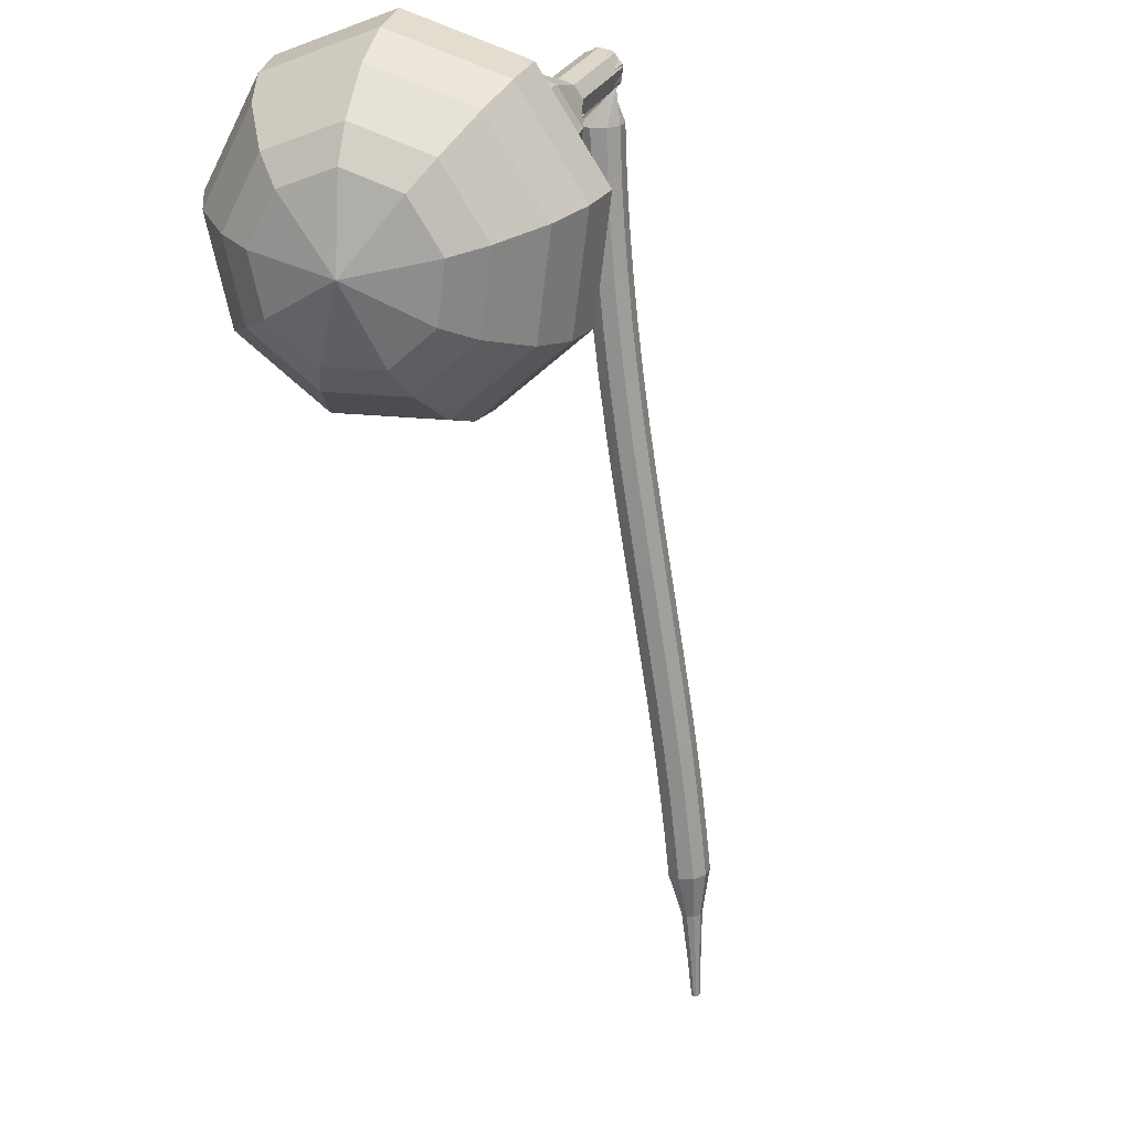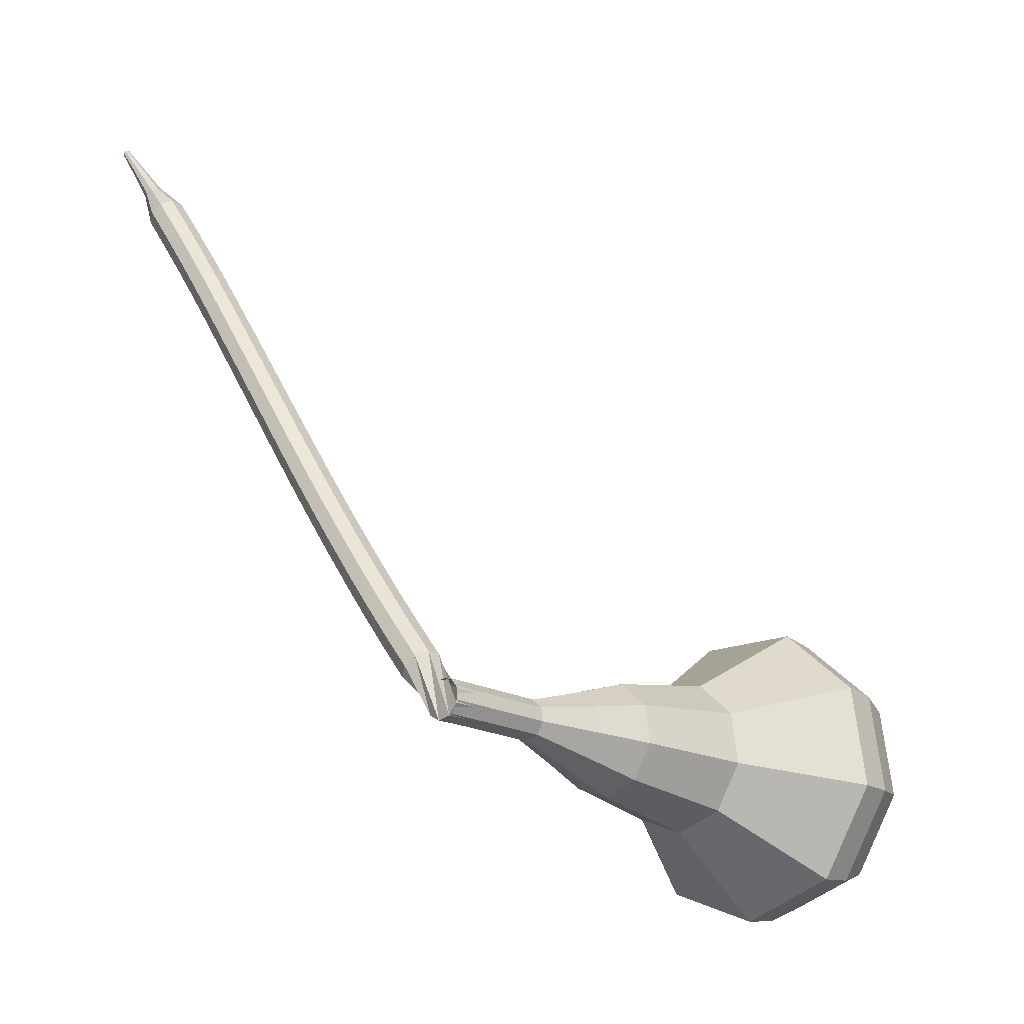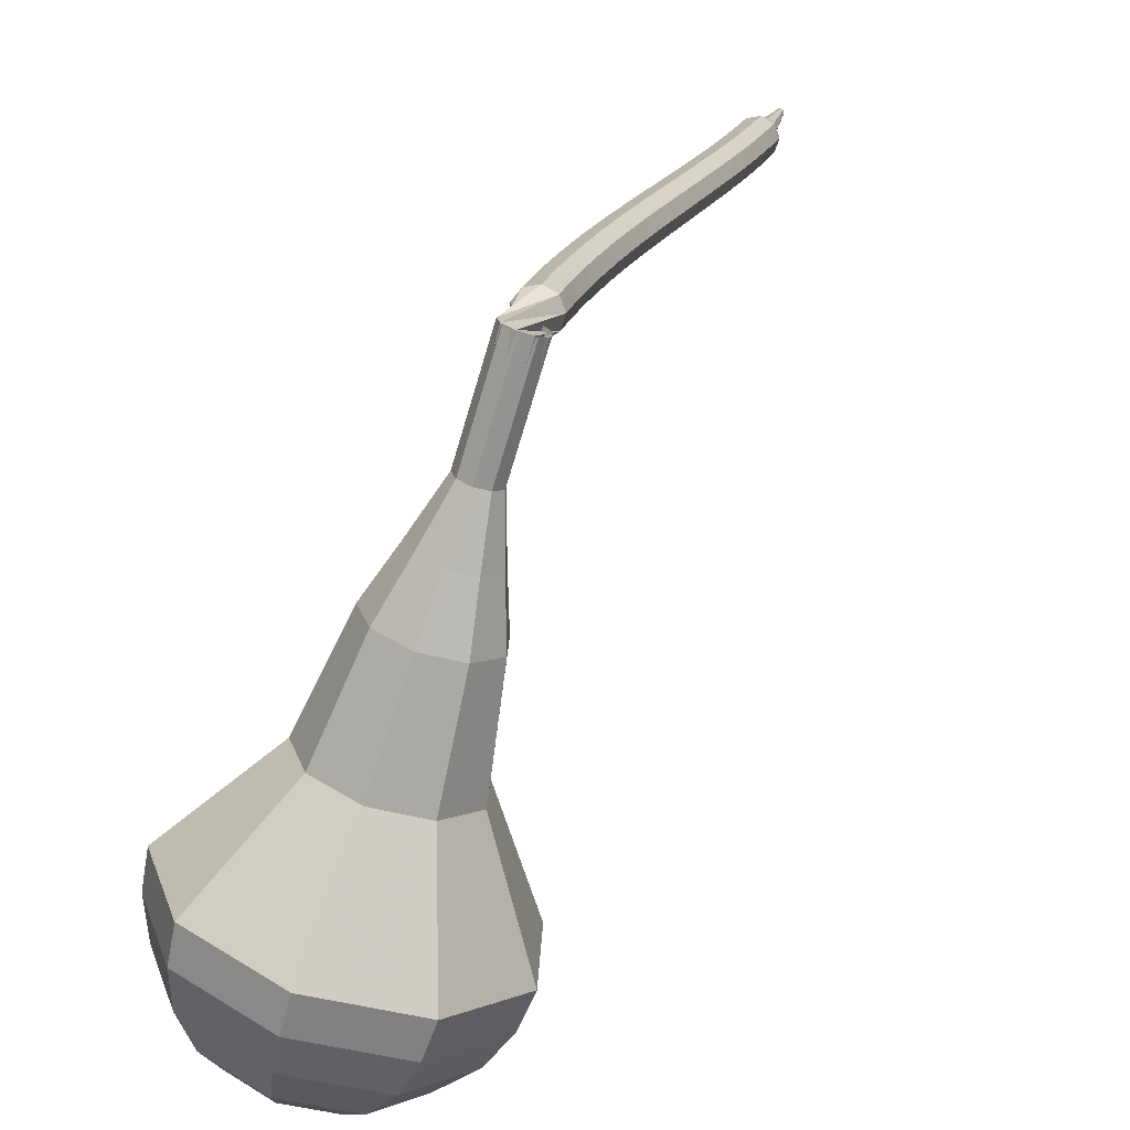
<metadata>
{"format":"obj","ext":"obj","renderer":"f3d","projection":"perspective","resolution":1024,"background":"white","views":[{"elev":-74.2,"azim":49.6,"up":"+Z"},{"elev":-6.7,"azim":61.3,"up":"+Y"},{"elev":11.2,"azim":58.4,"up":"+Z"}]}
</metadata>
<code>
g tube1
v 197.1 109.5 124.7
v 200.3 109.9 123.6
v 203 108 123.1
v 204.1 104.8 123.3
v 203 101.8 124.1
v 200.1 100.3 125.2
v 196.9 101.1 126.1
v 194.9 103.8 126.3
v 194.9 107.1 125.7
v 197.1 109.5 124.7
v 197.4 108.2 123.8
v 199.7 108.5 123
v 201.8 107.1 122.6
v 202.6 104.8 122.8
v 201.7 102.5 123.4
v 199.6 101.4 124.2
v 197.3 102 124.8
v 195.8 104 125
v 195.8 106.4 124.6
v 197.4 108.2 123.8
v 198.8 104.9 122.9
v 198.8 104.9 122.9
v 198.8 104.9 122.9
v 198.8 104.9 122.9
v 198.8 104.9 122.9
v 198.8 104.9 122.9
v 198.8 104.9 122.9
v 198.8 104.9 122.9
v 198.8 104.9 122.9
v 198.8 104.9 122.9
v 208.2 108.7 151.1
v 208.5 109.2 150.9
v 208.3 109.9 150.8
v 207.8 110.3 150.8
v 207.1 110.3 151
v 206.6 109.9 151.2
v 206.6 109.3 151.4
v 206.9 108.7 151.4
v 207.5 108.4 151.3
v 208.2 108.7 151.1
v 206.5 111.6 151.3
v 206.3 111.5 150.7
v 205.9 111.1 150.3
v 205.4 110.6 150.5
v 205.2 110.2 151
v 205.2 110.2 151.7
v 205.6 110.5 152.2
v 206 111 152.3
v 206.4 111.4 152
v 206.5 111.6 151.3
v 204.9 113.1 151.6
v 204.7 113 150.9
v 204.3 112.6 150.6
v 203.8 112.1 150.7
v 203.6 111.7 151.2
v 203.6 111.7 151.9
v 203.9 112 152.4
v 204.4 112.4 152.5
v 204.8 112.9 152.2
v 204.9 113.1 151.6
v 203.3 114.6 151.8
v 203.1 114.5 151.1
v 202.7 114.1 150.8
v 202.2 113.6 150.9
v 201.9 113.3 151.4
v 202 113.2 152.1
v 202.3 113.5 152.6
v 202.8 114 152.8
v 203.2 114.4 152.4
v 203.3 114.6 151.8
v 201.8 116.2 152
v 201.6 116.1 151.4
v 201.1 115.7 151
v 200.6 115.2 151.2
v 200.4 114.8 151.7
v 200.4 114.8 152.4
v 200.8 115.1 152.9
v 201.3 115.5 153
v 201.7 116 152.7
v 201.8 116.2 152
v 200.2 117.8 152.2
v 200 117.6 151.6
v 199.6 117.3 151.3
v 199.1 116.8 151.4
v 198.8 116.4 151.9
v 198.9 116.4 152.6
v 199.2 116.7 153.1
v 199.7 117.1 153.2
v 200.1 117.5 152.9
v 200.2 117.8 152.2
v 198.7 119.4 152.5
v 198.5 119.3 151.8
v 198.1 118.9 151.5
v 197.6 118.4 151.6
v 197.3 118.1 152.1
v 197.3 118 152.8
v 197.7 118.3 153.3
v 198.2 118.7 153.5
v 198.6 119.2 153.1
v 198.7 119.4 152.5
v 197.3 121 152.7
v 197 120.9 152.1
v 196.6 120.5 151.7
v 196.1 120.1 151.9
v 195.8 119.7 152.4
v 195.8 119.7 153.1
v 196.2 119.9 153.6
v 196.7 120.4 153.7
v 197.1 120.8 153.4
v 197.3 121 152.7
v 195.8 122.6 153
v 195.6 122.5 152.3
v 195.1 122.2 152
v 194.6 121.7 152.1
v 194.3 121.4 152.6
v 194.4 121.3 153.3
v 194.7 121.6 153.8
v 195.3 122 153.9
v 195.7 122.4 153.6
v 195.8 122.6 153
v 194.4 124.3 153.2
v 194.1 124.2 152.6
v 193.7 123.8 152.2
v 193.2 123.4 152.3
v 192.9 123.1 152.9
v 192.9 123 153.5
v 193.3 123.2 154.1
v 193.8 123.7 154.2
v 194.2 124.1 153.8
v 194.4 124.3 153.2
v 192.9 126 153.5
v 192.7 125.9 152.8
v 192.2 125.5 152.5
v 191.7 125.1 152.6
v 191.4 124.7 153.1
v 191.5 124.7 153.8
v 191.8 124.9 154.3
v 192.4 125.3 154.4
v 192.8 125.8 154.1
v 192.9 126 153.5
v 191.5 127.6 153.7
v 191.2 127.5 153.1
v 190.8 127.2 152.7
v 190.3 126.7 152.8
v 190 126.4 153.4
v 190 126.3 154
v 190.4 126.6 154.6
v 190.9 127 154.7
v 191.3 127.4 154.3
v 191.5 127.6 153.7
v 190 129.3 154
v 189.8 129.2 153.3
v 189.3 128.9 153
v 188.8 128.4 153.1
v 188.5 128.1 153.6
v 188.6 128 154.3
v 188.9 128.3 154.8
v 189.5 128.7 154.9
v 189.9 129.1 154.6
v 190 129.3 154
v 188.6 131 154.2
v 188.3 130.9 153.6
v 187.9 130.5 153.2
v 187.4 130.1 153.4
v 187.1 129.7 153.9
v 187.1 129.7 154.6
v 187.5 129.9 155.1
v 188 130.4 155.2
v 188.4 130.8 154.9
v 188.6 131 154.2
v 187.1 132.7 154.5
v 186.9 132.5 153.8
v 186.4 132.2 153.5
v 185.9 131.7 153.6
v 185.6 131.4 154.1
v 185.7 131.3 154.8
v 186 131.6 155.3
v 186.6 132 155.4
v 187 132.4 155.1
v 187.1 132.7 154.5
v 185.6 134.3 154.7
v 185.4 134.2 154.1
v 184.9 133.8 153.8
v 184.4 133.4 153.9
v 184.1 133 154.4
v 184.2 133 155.1
v 184.6 133.2 155.6
v 185.1 133.7 155.7
v 185.5 134.1 155.4
v 185.6 134.3 154.7
v 184.1 135.9 155
v 183.9 135.8 154.4
v 183.4 135.4 154
v 182.9 135 154.1
v 182.6 134.6 154.7
v 182.7 134.6 155.3
v 183.1 134.8 155.9
v 183.6 135.3 156
v 184 135.7 155.6
v 184.1 135.9 155
v 182.5 137.5 155.3
v 182.3 137.4 154.6
v 181.9 137 154.3
v 181.4 136.6 154.4
v 181.1 136.2 154.9
v 181.2 136.1 155.6
v 181.5 136.4 156.1
v 182 136.9 156.2
v 182.4 137.3 155.9
v 182.5 137.5 155.3
v 180.6 138.7 155.5
v 180.5 138.7 155.2
v 180.3 138.5 155
v 180.1 138.3 155.1
v 179.9 138.1 155.4
v 180 138 155.7
v 180.1 138.2 156
v 180.4 138.4 156
v 180.6 138.6 155.8
v 180.6 138.7 155.5
v 178.9 140.2 155.8
v 178.8 140.1 155.6
v 178.7 140 155.5
v 178.5 139.8 155.5
v 178.5 139.7 155.7
v 178.5 139.7 155.9
v 178.6 139.8 156.1
v 178.8 139.9 156.1
v 178.9 140.1 156
v 178.9 140.2 155.8
v 177.2 141.6 156.1
v 177.2 141.6 155.9
v 177.1 141.5 155.9
v 177 141.4 155.9
v 176.9 141.3 156
v 177 141.3 156.1
v 177 141.3 156.2
v 177.1 141.4 156.3
v 177.2 141.5 156.2
v 177.2 141.6 156.1
f 1 2 12
f 12 11 1
f 2 3 13
f 13 12 2
f 3 4 14
f 14 13 3
f 4 5 15
f 15 14 4
f 5 6 16
f 16 15 5
f 6 7 17
f 17 16 6
f 7 8 18
f 18 17 7
f 8 9 19
f 19 18 8
f 9 10 20
f 20 19 9
f 11 12 22
f 22 21 11
f 12 13 23
f 23 22 12
f 13 14 24
f 24 23 13
f 14 15 25
f 25 24 14
f 15 16 26
f 26 25 15
f 16 17 27
f 27 26 16
f 17 18 28
f 28 27 17
f 18 19 29
f 29 28 18
f 19 20 30
f 30 29 19
f 21 22 32
f 32 31 21
f 22 23 33
f 33 32 22
f 23 24 34
f 34 33 23
f 24 25 35
f 35 34 24
f 25 26 36
f 36 35 25
f 26 27 37
f 37 36 26
f 27 28 38
f 38 37 27
f 28 29 39
f 39 38 28
f 29 30 40
f 40 39 29
f 31 32 42
f 42 41 31
f 32 33 43
f 43 42 32
f 33 34 44
f 44 43 33
f 34 35 45
f 45 44 34
f 35 36 46
f 46 45 35
f 36 37 47
f 47 46 36
f 37 38 48
f 48 47 37
f 38 39 49
f 49 48 38
f 39 40 50
f 50 49 39
f 41 42 52
f 52 51 41
f 42 43 53
f 53 52 42
f 43 44 54
f 54 53 43
f 44 45 55
f 55 54 44
f 45 46 56
f 56 55 45
f 46 47 57
f 57 56 46
f 47 48 58
f 58 57 47
f 48 49 59
f 59 58 48
f 49 50 60
f 60 59 49
f 51 52 62
f 62 61 51
f 52 53 63
f 63 62 52
f 53 54 64
f 64 63 53
f 54 55 65
f 65 64 54
f 55 56 66
f 66 65 55
f 56 57 67
f 67 66 56
f 57 58 68
f 68 67 57
f 58 59 69
f 69 68 58
f 59 60 70
f 70 69 59
f 61 62 72
f 72 71 61
f 62 63 73
f 73 72 62
f 63 64 74
f 74 73 63
f 64 65 75
f 75 74 64
f 65 66 76
f 76 75 65
f 66 67 77
f 77 76 66
f 67 68 78
f 78 77 67
f 68 69 79
f 79 78 68
f 69 70 80
f 80 79 69
f 71 72 82
f 82 81 71
f 72 73 83
f 83 82 72
f 73 74 84
f 84 83 73
f 74 75 85
f 85 84 74
f 75 76 86
f 86 85 75
f 76 77 87
f 87 86 76
f 77 78 88
f 88 87 77
f 78 79 89
f 89 88 78
f 79 80 90
f 90 89 79
f 81 82 92
f 92 91 81
f 82 83 93
f 93 92 82
f 83 84 94
f 94 93 83
f 84 85 95
f 95 94 84
f 85 86 96
f 96 95 85
f 86 87 97
f 97 96 86
f 87 88 98
f 98 97 87
f 88 89 99
f 99 98 88
f 89 90 100
f 100 99 89
f 91 92 102
f 102 101 91
f 92 93 103
f 103 102 92
f 93 94 104
f 104 103 93
f 94 95 105
f 105 104 94
f 95 96 106
f 106 105 95
f 96 97 107
f 107 106 96
f 97 98 108
f 108 107 97
f 98 99 109
f 109 108 98
f 99 100 110
f 110 109 99
f 101 102 112
f 112 111 101
f 102 103 113
f 113 112 102
f 103 104 114
f 114 113 103
f 104 105 115
f 115 114 104
f 105 106 116
f 116 115 105
f 106 107 117
f 117 116 106
f 107 108 118
f 118 117 107
f 108 109 119
f 119 118 108
f 109 110 120
f 120 119 109
f 111 112 122
f 122 121 111
f 112 113 123
f 123 122 112
f 113 114 124
f 124 123 113
f 114 115 125
f 125 124 114
f 115 116 126
f 126 125 115
f 116 117 127
f 127 126 116
f 117 118 128
f 128 127 117
f 118 119 129
f 129 128 118
f 119 120 130
f 130 129 119
f 121 122 132
f 132 131 121
f 122 123 133
f 133 132 122
f 123 124 134
f 134 133 123
f 124 125 135
f 135 134 124
f 125 126 136
f 136 135 125
f 126 127 137
f 137 136 126
f 127 128 138
f 138 137 127
f 128 129 139
f 139 138 128
f 129 130 140
f 140 139 129
f 131 132 142
f 142 141 131
f 132 133 143
f 143 142 132
f 133 134 144
f 144 143 133
f 134 135 145
f 145 144 134
f 135 136 146
f 146 145 135
f 136 137 147
f 147 146 136
f 137 138 148
f 148 147 137
f 138 139 149
f 149 148 138
f 139 140 150
f 150 149 139
f 141 142 152
f 152 151 141
f 142 143 153
f 153 152 142
f 143 144 154
f 154 153 143
f 144 145 155
f 155 154 144
f 145 146 156
f 156 155 145
f 146 147 157
f 157 156 146
f 147 148 158
f 158 157 147
f 148 149 159
f 159 158 148
f 149 150 160
f 160 159 149
f 151 152 162
f 162 161 151
f 152 153 163
f 163 162 152
f 153 154 164
f 164 163 153
f 154 155 165
f 165 164 154
f 155 156 166
f 166 165 155
f 156 157 167
f 167 166 156
f 157 158 168
f 168 167 157
f 158 159 169
f 169 168 158
f 159 160 170
f 170 169 159
f 161 162 172
f 172 171 161
f 162 163 173
f 173 172 162
f 163 164 174
f 174 173 163
f 164 165 175
f 175 174 164
f 165 166 176
f 176 175 165
f 166 167 177
f 177 176 166
f 167 168 178
f 178 177 167
f 168 169 179
f 179 178 168
f 169 170 180
f 180 179 169
f 171 172 182
f 182 181 171
f 172 173 183
f 183 182 172
f 173 174 184
f 184 183 173
f 174 175 185
f 185 184 174
f 175 176 186
f 186 185 175
f 176 177 187
f 187 186 176
f 177 178 188
f 188 187 177
f 178 179 189
f 189 188 178
f 179 180 190
f 190 189 179
f 181 182 192
f 192 191 181
f 182 183 193
f 193 192 182
f 183 184 194
f 194 193 183
f 184 185 195
f 195 194 184
f 185 186 196
f 196 195 185
f 186 187 197
f 197 196 186
f 187 188 198
f 198 197 187
f 188 189 199
f 199 198 188
f 189 190 200
f 200 199 189
f 191 192 202
f 202 201 191
f 192 193 203
f 203 202 192
f 193 194 204
f 204 203 193
f 194 195 205
f 205 204 194
f 195 196 206
f 206 205 195
f 196 197 207
f 207 206 196
f 197 198 208
f 208 207 197
f 198 199 209
f 209 208 198
f 199 200 210
f 210 209 199
f 201 202 212
f 212 211 201
f 202 203 213
f 213 212 202
f 203 204 214
f 214 213 203
f 204 205 215
f 215 214 204
f 205 206 216
f 216 215 205
f 206 207 217
f 217 216 206
f 207 208 218
f 218 217 207
f 208 209 219
f 219 218 208
f 209 210 220
f 220 219 209
f 211 212 222
f 222 221 211
f 212 213 223
f 223 222 212
f 213 214 224
f 224 223 213
f 214 215 225
f 225 224 214
f 215 216 226
f 226 225 215
f 216 217 227
f 227 226 216
f 217 218 228
f 228 227 217
f 218 219 229
f 229 228 218
f 219 220 230
f 230 229 219
f 221 222 232
f 232 231 221
f 222 223 233
f 233 232 222
f 223 224 234
f 234 233 223
f 224 225 235
f 235 234 224
f 225 226 236
f 236 235 225
f 226 227 237
f 237 236 226
f 227 228 238
f 238 237 227
f 228 229 239
f 239 238 228
f 229 230 240
f 240 239 229
v 207 110.3 151.1
v 207.7 110.4 150.9
v 208.2 110 150.8
v 208.5 109.4 150.8
v 208.2 108.7 151
v 207.7 108.4 151.2
v 207 108.6 151.4
v 206.6 109.1 151.4
v 206.6 109.8 151.3
v 207 110.3 151.1
v 206.2 109.9 148.5
v 206.9 110 148.3
v 207.4 109.6 148.1
v 207.6 108.9 148.2
v 207.4 108.3 148.4
v 206.8 108 148.6
v 206.2 108.2 148.8
v 205.8 108.7 148.8
v 205.8 109.4 148.7
v 206.2 109.9 148.5
v 205.4 109.5 145.8
v 206.1 109.5 145.6
v 206.6 109.2 145.5
v 206.8 108.5 145.5
v 206.6 107.9 145.7
v 206 107.6 145.9
v 205.4 107.7 146.1
v 205 108.3 146.2
v 205 109 146
v 205.4 109.5 145.8
v 204.2 109.8 143.2
v 205.4 109.9 142.8
v 206.5 109.2 142.6
v 206.9 108 142.7
v 206.4 106.9 143
v 205.3 106.3 143.4
v 204.1 106.6 143.7
v 203.4 107.6 143.8
v 203.4 108.9 143.6
v 204.2 109.8 143.2
v 202.9 110.2 140.6
v 204.8 110.4 140
v 206.3 109.4 139.6
v 206.9 107.5 139.8
v 206.3 105.8 140.2
v 204.7 104.9 140.9
v 202.9 105.4 141.4
v 201.7 106.9 141.5
v 201.7 108.8 141.1
v 202.9 110.2 140.6
v 200.9 110.2 135.3
v 203.3 110.5 134.5
v 205.4 109.1 134.1
v 206.2 106.6 134.2
v 205.3 104.3 134.9
v 203.2 103.2 135.7
v 200.8 103.8 136.3
v 199.2 105.8 136.5
v 199.3 108.3 136.1
v 200.9 110.2 135.3
v 197.5 112.6 130
v 202.4 113.2 128.4
v 206.6 110.4 127.6
v 208.2 105.5 127.9
v 206.4 100.9 129.2
v 202.1 98.63 130.8
v 197.3 99.82 132.1
v 194.2 103.9 132.4
v 194.3 109 131.6
v 197.5 112.6 130
v 197.1 112.1 128.2
v 201.8 112.7 126.7
v 205.8 110 125.9
v 207.4 105.3 126.2
v 205.7 100.8 127.4
v 201.6 98.58 129
v 196.9 99.73 130.3
v 193.9 103.7 130.6
v 194 108.6 129.8
v 197.1 112.1 128.2
v 196.9 111.2 126.5
v 201.1 111.7 125.1
v 204.7 109.2 124.4
v 206.1 105 124.6
v 204.6 101 125.7
v 200.9 99.05 127.2
v 196.7 100.1 128.3
v 194 103.6 128.6
v 194.1 108 127.8
v 196.9 111.2 126.5
v 197.1 109.5 124.7
v 200.3 109.9 123.6
v 203 108 123.1
v 204.1 104.8 123.3
v 203 101.8 124.1
v 200.1 100.3 125.2
v 196.9 101.1 126.1
v 194.9 103.8 126.3
v 194.9 107.1 125.7
v 197.1 109.5 124.7
v 197.4 108.2 123.8
v 199.7 108.5 123
v 201.8 107.1 122.6
v 202.6 104.8 122.8
v 201.7 102.5 123.4
v 199.6 101.4 124.2
v 197.3 102 124.8
v 195.8 104 125
v 195.8 106.4 124.6
v 197.4 108.2 123.8
v 198.8 104.9 122.9
v 198.8 104.9 122.9
v 198.8 104.9 122.9
v 198.8 104.9 122.9
v 198.8 104.9 122.9
v 198.8 104.9 122.9
v 198.8 104.9 122.9
v 198.8 104.9 122.9
v 198.8 104.9 122.9
v 198.8 104.9 122.9
f 241 242 252
f 252 251 241
f 242 243 253
f 253 252 242
f 243 244 254
f 254 253 243
f 244 245 255
f 255 254 244
f 245 246 256
f 256 255 245
f 246 247 257
f 257 256 246
f 247 248 258
f 258 257 247
f 248 249 259
f 259 258 248
f 249 250 260
f 260 259 249
f 251 252 262
f 262 261 251
f 252 253 263
f 263 262 252
f 253 254 264
f 264 263 253
f 254 255 265
f 265 264 254
f 255 256 266
f 266 265 255
f 256 257 267
f 267 266 256
f 257 258 268
f 268 267 257
f 258 259 269
f 269 268 258
f 259 260 270
f 270 269 259
f 261 262 272
f 272 271 261
f 262 263 273
f 273 272 262
f 263 264 274
f 274 273 263
f 264 265 275
f 275 274 264
f 265 266 276
f 276 275 265
f 266 267 277
f 277 276 266
f 267 268 278
f 278 277 267
f 268 269 279
f 279 278 268
f 269 270 280
f 280 279 269
f 271 272 282
f 282 281 271
f 272 273 283
f 283 282 272
f 273 274 284
f 284 283 273
f 274 275 285
f 285 284 274
f 275 276 286
f 286 285 275
f 276 277 287
f 287 286 276
f 277 278 288
f 288 287 277
f 278 279 289
f 289 288 278
f 279 280 290
f 290 289 279
f 281 282 292
f 292 291 281
f 282 283 293
f 293 292 282
f 283 284 294
f 294 293 283
f 284 285 295
f 295 294 284
f 285 286 296
f 296 295 285
f 286 287 297
f 297 296 286
f 287 288 298
f 298 297 287
f 288 289 299
f 299 298 288
f 289 290 300
f 300 299 289
f 291 292 302
f 302 301 291
f 292 293 303
f 303 302 292
f 293 294 304
f 304 303 293
f 294 295 305
f 305 304 294
f 295 296 306
f 306 305 295
f 296 297 307
f 307 306 296
f 297 298 308
f 308 307 297
f 298 299 309
f 309 308 298
f 299 300 310
f 310 309 299
f 301 302 312
f 312 311 301
f 302 303 313
f 313 312 302
f 303 304 314
f 314 313 303
f 304 305 315
f 315 314 304
f 305 306 316
f 316 315 305
f 306 307 317
f 317 316 306
f 307 308 318
f 318 317 307
f 308 309 319
f 319 318 308
f 309 310 320
f 320 319 309
f 311 312 322
f 322 321 311
f 312 313 323
f 323 322 312
f 313 314 324
f 324 323 313
f 314 315 325
f 325 324 314
f 315 316 326
f 326 325 315
f 316 317 327
f 327 326 316
f 317 318 328
f 328 327 317
f 318 319 329
f 329 328 318
f 319 320 330
f 330 329 319
f 321 322 332
f 332 331 321
f 322 323 333
f 333 332 322
f 323 324 334
f 334 333 323
f 324 325 335
f 335 334 324
f 325 326 336
f 336 335 325
f 326 327 337
f 337 336 326
f 327 328 338
f 338 337 327
f 328 329 339
f 339 338 328
f 329 330 340
f 340 339 329
f 331 332 342
f 342 341 331
f 332 333 343
f 343 342 332
f 333 334 344
f 344 343 333
f 334 335 345
f 345 344 334
f 335 336 346
f 346 345 335
f 336 337 347
f 347 346 336
f 337 338 348
f 348 347 337
f 338 339 349
f 349 348 338
f 339 340 350
f 350 349 339
f 341 342 352
f 352 351 341
f 342 343 353
f 353 352 342
f 343 344 354
f 354 353 343
f 344 345 355
f 355 354 344
f 345 346 356
f 356 355 345
f 346 347 357
f 357 356 346
f 347 348 358
f 358 357 347
f 348 349 359
f 359 358 348
f 349 350 360
f 360 359 349
g

</code>
